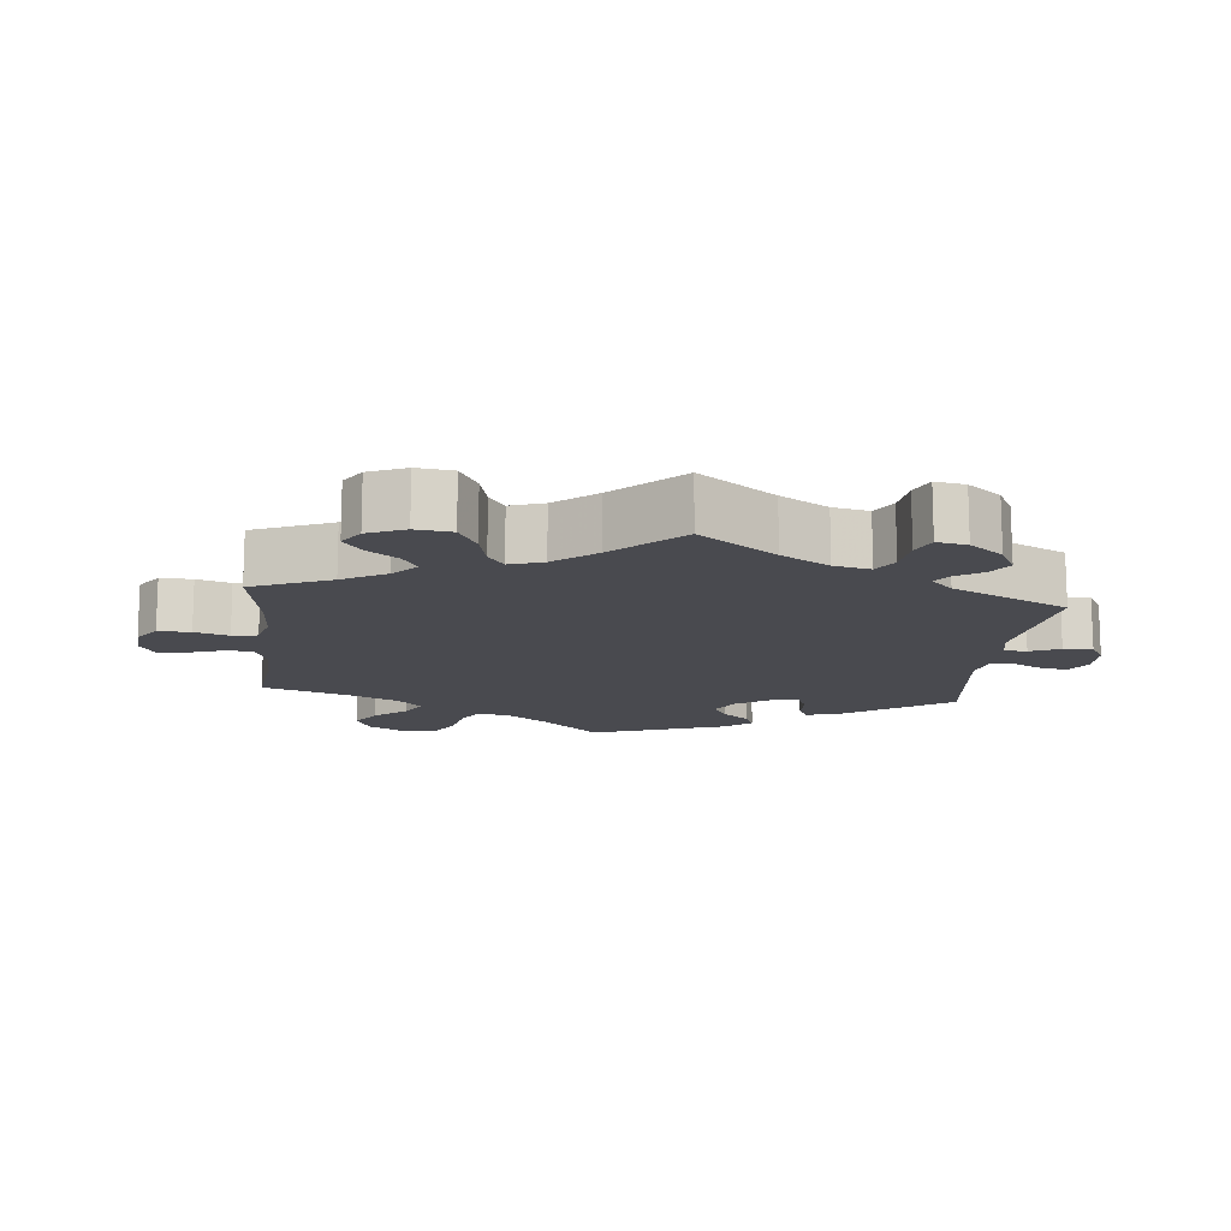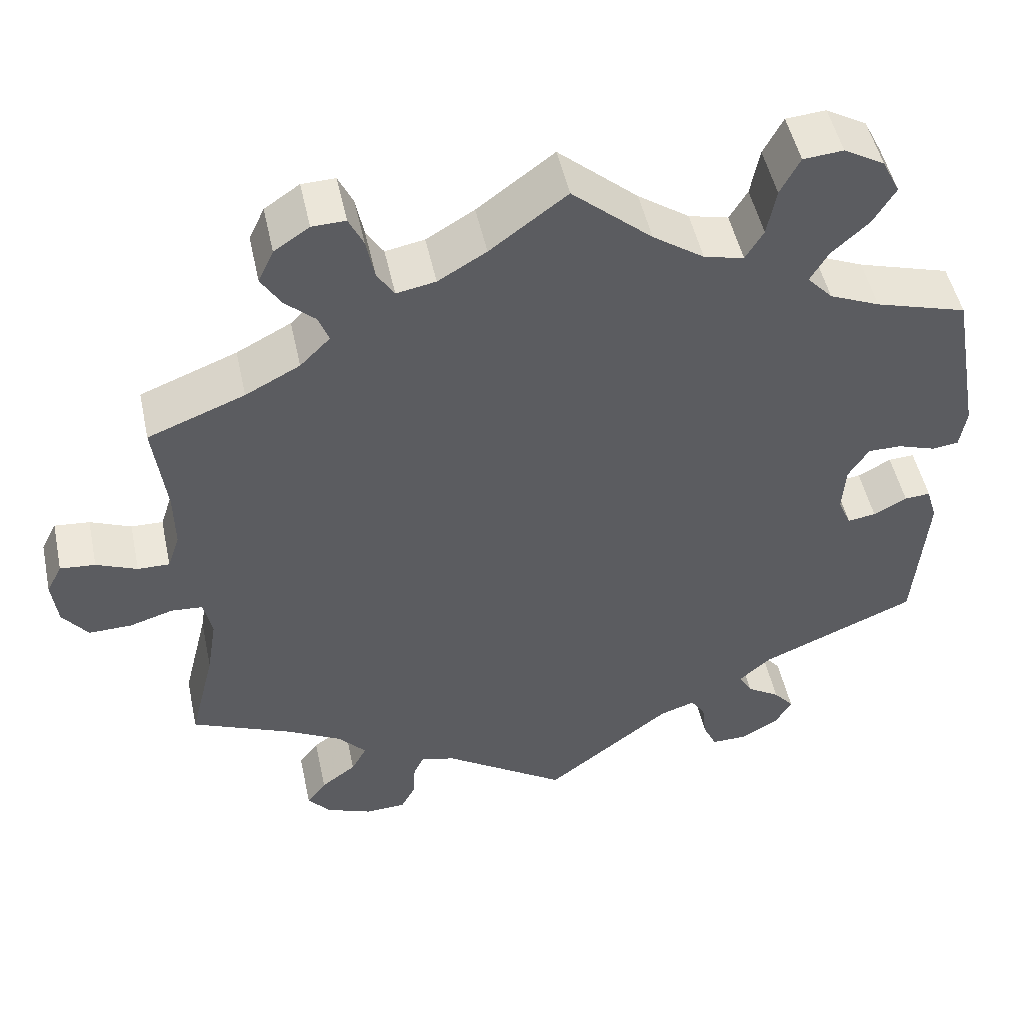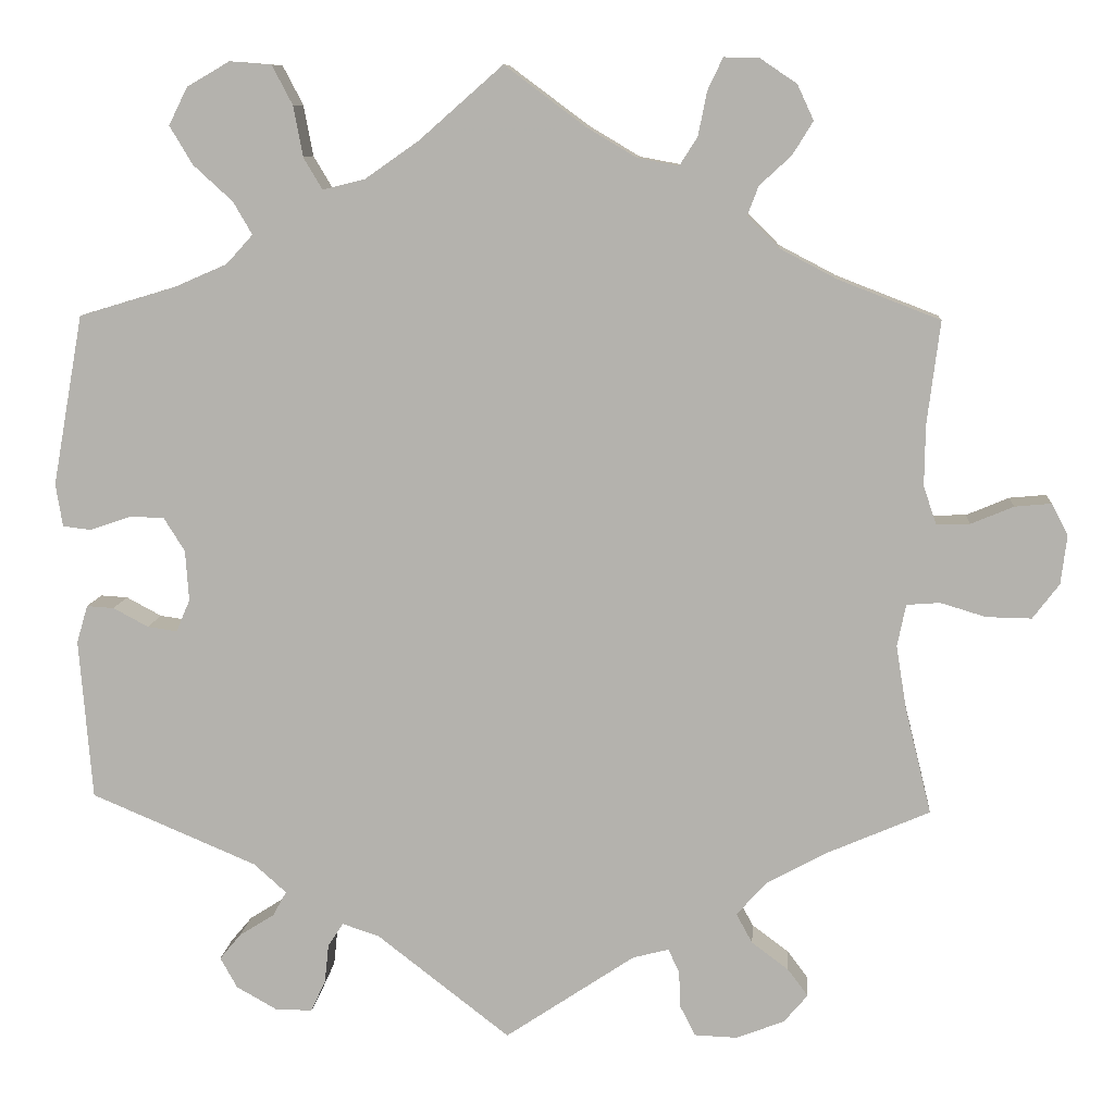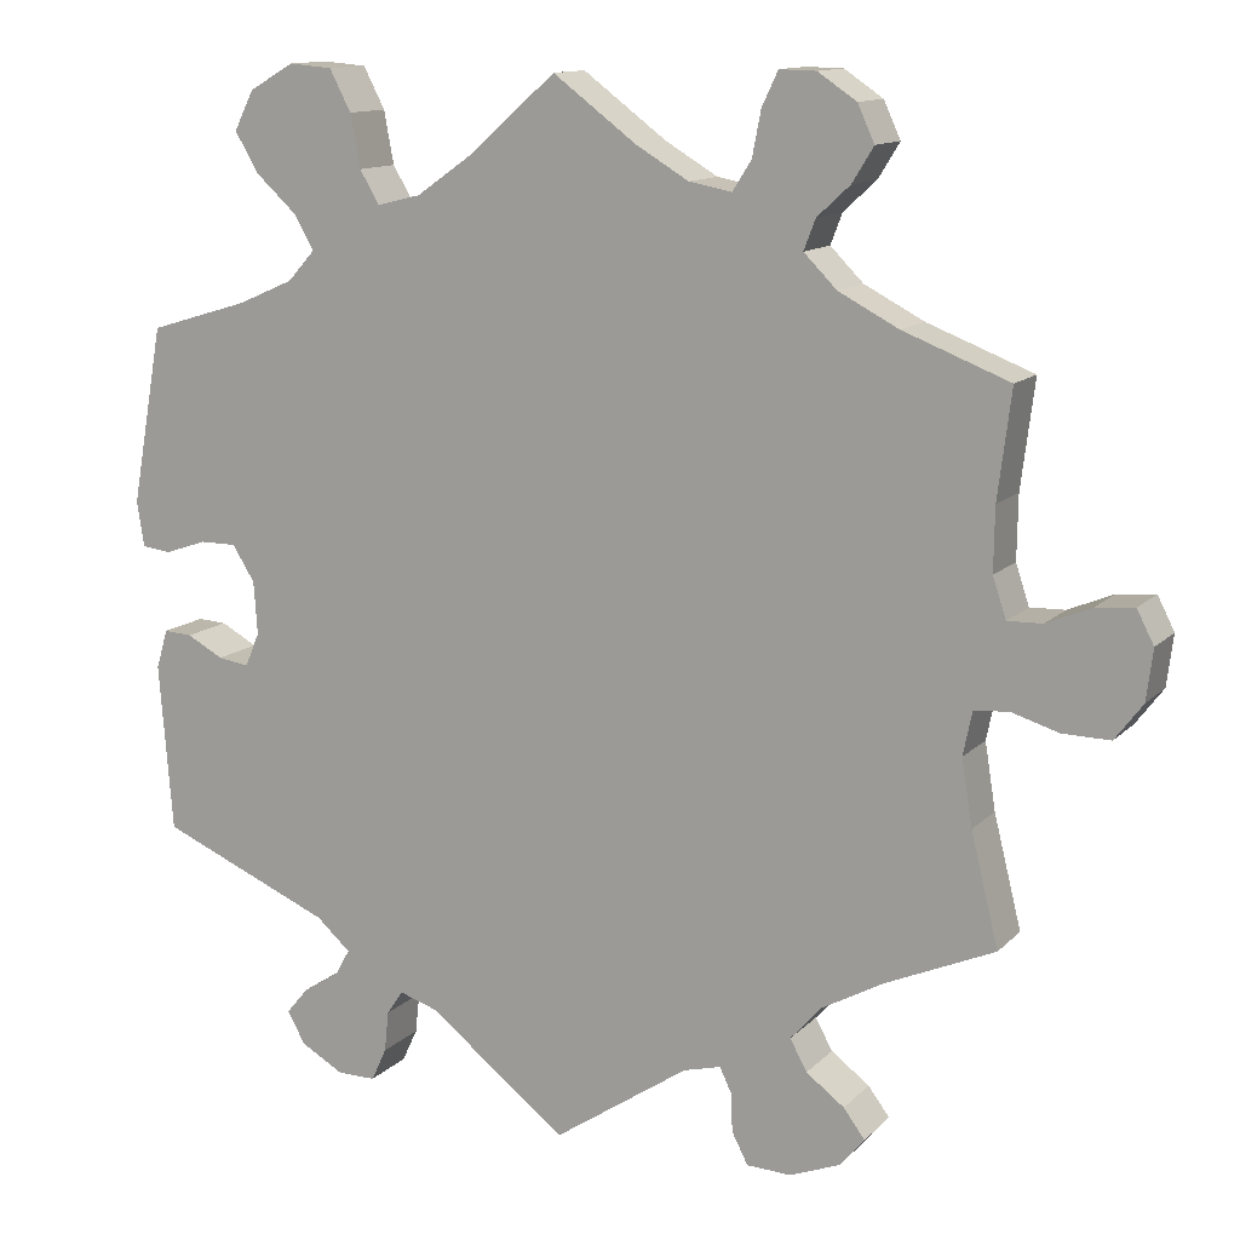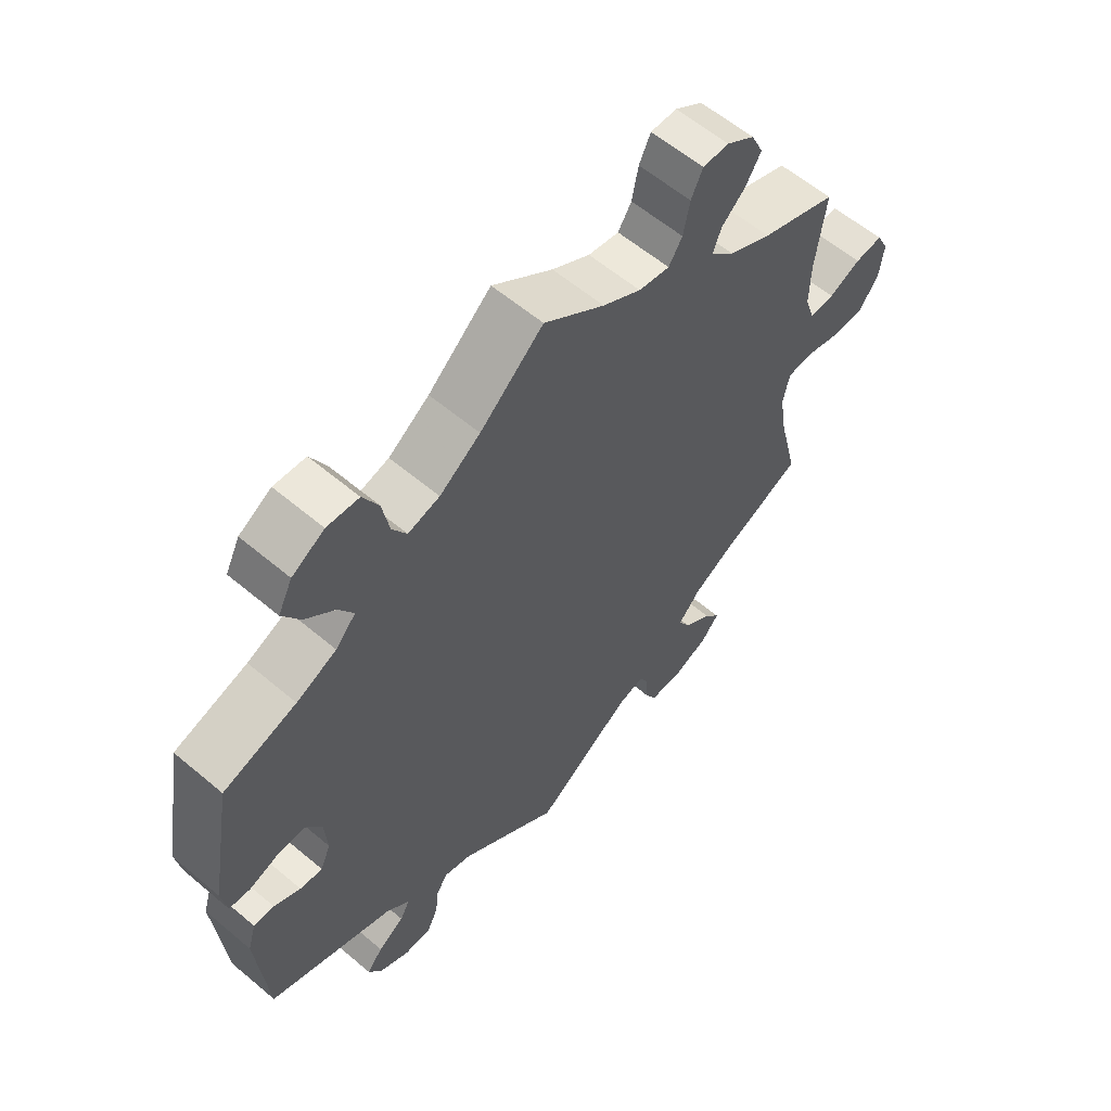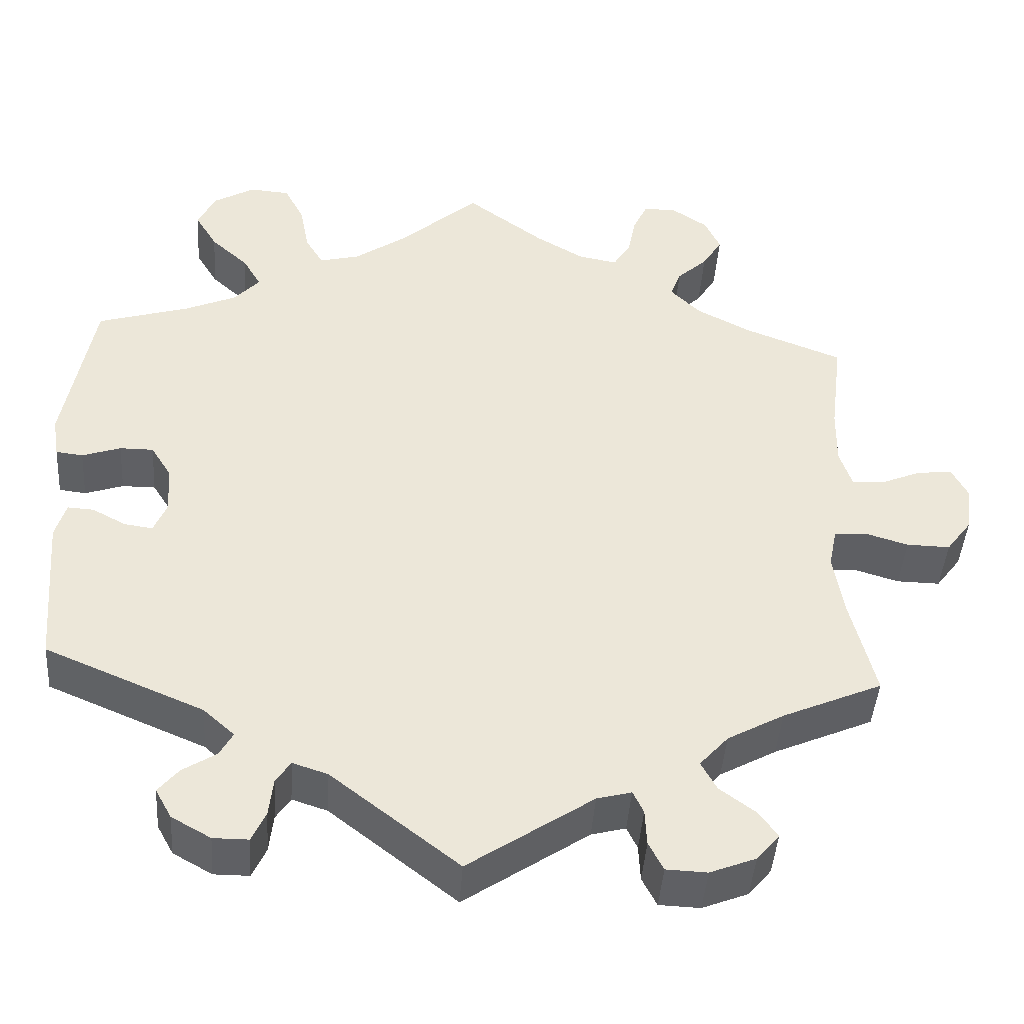
<metadata>
{"format":"obj","ext":"obj","renderer":"f3d","projection":"perspective","resolution":1024,"background":"white","views":[{"elev":-13.6,"azim":114.1,"up":"+Y"},{"elev":49.9,"azim":167.9,"up":"+Z"},{"elev":9.6,"azim":4.6,"up":"+Z"},{"elev":12.6,"azim":26.3,"up":"+Z"},{"elev":59.8,"azim":-49.2,"up":"+Z"},{"elev":-43.4,"azim":-3.9,"up":"+Z"}]}
</metadata>
<code>
v 0.486 0.07 0.17
v 0.485 0.07 0.099
v 0.5 0.07 0.054
v 0.539 0.07 0.055
v 0.589 0.07 0.076
v 0.632 0.07 0.08
v 0.651 0.07 0.043
v 0.644 0.07 -0.014
v 0.613 0.07 -0.055
v 0.56 0.07 -0.054
v 0.507 0.07 -0.038
v 0.468 0.07 -0.041
v 0.458 0.07 -0.09
v 0.47 0.07 -0.164
v 0.501 0.07 -0.289
v 0.379 0.07 -0.342
v 0.31 0.07 -0.38
v 0.275 0.07 -0.419
v 0.294 0.07 -0.454
v 0.337 0.07 -0.486
v 0.361 0.07 -0.518
v 0.333 0.07 -0.551
v 0.277 0.07 -0.573
v 0.227 0.07 -0.571
v 0.209 0.07 -0.536
v 0.207 0.07 -0.492
v 0.194 0.07 -0.465
v 0.152 0.07 -0.476
v 0 0.07 -0.578
v -0.156 0.07 -0.457
v -0.199 0.07 -0.443
v -0.217 0.07 -0.47
v -0.222 0.07 -0.516
v -0.239 0.07 -0.553
v -0.282 0.07 -0.553
v -0.33 0.07 -0.526
v -0.35 0.07 -0.49
v -0.325 0.07 -0.46
v -0.284 0.07 -0.434
v -0.268 0.07 -0.405
v -0.306 0.07 -0.371
v -0.5 0.07 -0.289
v -0.515 0.07 -0.101
v -0.502 0.07 -0.057
v -0.47 0.07 -0.059
v -0.429 0.07 -0.081
v -0.394 0.07 -0.086
v -0.378 0.07 -0.048
v -0.382 0.07 0.011
v -0.407 0.07 0.051
v -0.448 0.07 0.051
v -0.495 0.07 0.035
v -0.528 0.07 0.039
v -0.536 0.07 0.089
v -0.5 0.07 0.289
v -0.387 0.07 0.323
v -0.325 0.07 0.35
v -0.294 0.07 0.384
v -0.316 0.07 0.422
v -0.362 0.07 0.464
v -0.389 0.07 0.509
v -0.367 0.07 0.553
v -0.317 0.07 0.582
v -0.268 0.07 0.578
v -0.244 0.07 0.532
v -0.233 0.07 0.473
v -0.211 0.07 0.436
v -0.162 0.07 0.448
v -0.099 0.07 0.492
v -0.001 0.07 0.578
v 0.093 0.07 0.508
v 0.152 0.07 0.473
v 0.2 0.07 0.464
v 0.221 0.07 0.497
v 0.231 0.07 0.548
v 0.249 0.07 0.586
v 0.29 0.07 0.585
v 0.333 0.07 0.556
v 0.352 0.07 0.515
v 0.328 0.07 0.476
v 0.291 0.07 0.442
v 0.278 0.07 0.408
v 0.315 0.07 0.371
v 0.382 0.07 0.336
v 0.501 0.07 0.29
v 0.486 0 0.17
v 0.485 0 0.099
v 0.5 0 0.054
v 0.539 0 0.055
v 0.589 0 0.076
v 0.632 0 0.08
v 0.651 0 0.043
v 0.644 0 -0.014
v 0.613 0 -0.055
v 0.56 0 -0.054
v 0.507 0 -0.038
v 0.468 0 -0.041
v 0.458 0 -0.09
v 0.47 0 -0.164
v 0.501 0 -0.289
v 0.379 0 -0.342
v 0.31 0 -0.38
v 0.275 0 -0.419
v 0.294 0 -0.454
v 0.337 0 -0.486
v 0.361 0 -0.518
v 0.333 0 -0.551
v 0.277 0 -0.573
v 0.227 0 -0.571
v 0.209 0 -0.536
v 0.207 0 -0.492
v 0.194 0 -0.465
v 0.152 0 -0.476
v 0 0 -0.578
v -0.156 0 -0.457
v -0.199 0 -0.443
v -0.217 0 -0.47
v -0.222 0 -0.516
v -0.239 0 -0.553
v -0.282 0 -0.553
v -0.33 0 -0.526
v -0.35 0 -0.49
v -0.325 0 -0.46
v -0.284 0 -0.434
v -0.268 0 -0.405
v -0.306 0 -0.371
v -0.5 0 -0.289
v -0.515 0 -0.101
v -0.502 0 -0.057
v -0.47 0 -0.059
v -0.429 0 -0.081
v -0.394 0 -0.086
v -0.378 0 -0.048
v -0.382 0 0.011
v -0.407 0 0.051
v -0.448 0 0.051
v -0.495 0 0.035
v -0.528 0 0.039
v -0.536 0 0.089
v -0.5 0 0.289
v -0.387 0 0.323
v -0.325 0 0.35
v -0.294 0 0.384
v -0.316 0 0.422
v -0.362 0 0.464
v -0.389 0 0.509
v -0.367 0 0.553
v -0.317 0 0.582
v -0.268 0 0.578
v -0.244 0 0.532
v -0.233 0 0.473
v -0.211 0 0.436
v -0.162 0 0.448
v -0.099 0 0.492
v -0.001 0 0.578
v 0.093 0 0.508
v 0.152 0 0.473
v 0.2 0 0.464
v 0.221 0 0.497
v 0.231 0 0.548
v 0.249 0 0.586
v 0.29 0 0.585
v 0.333 0 0.556
v 0.352 0 0.515
v 0.328 0 0.476
v 0.291 0 0.442
v 0.278 0 0.408
v 0.315 0 0.371
v 0.382 0 0.336
v 0.501 0 0.29
f 84 85 1
f 83 84 1 2
f 82 83 2 3
f 78 79 80 81
f 78 81 82
f 77 78 82
f 74 75 76 77
f 73 74 77 82
f 72 73 82 3
f 69 70 71
f 68 69 71 72
f 67 68 72 3
f 63 64 65 66
f 63 66 67
f 62 63 67
f 59 60 61 62
f 58 59 62 67
f 57 58 67 3
f 53 54 55 56
f 51 52 53 56
f 50 51 56 57
f 49 50 57 3
f 43 44 45 46
f 41 42 43 46
f 40 41 46 47
f 36 37 38 39
f 36 39 40
f 35 36 40
f 32 33 34 35
f 31 32 35 40
f 30 31 40 47
f 28 29 30 47
f 23 24 25 26
f 23 26 27
f 22 23 27
f 19 20 21 22
f 18 19 22 27
f 17 18 27 28
f 14 15 16
f 13 14 16 17
f 12 13 17 28
f 8 9 10 11
f 8 11 12
f 7 8 12
f 4 5 6 7
f 4 7 12
f 48 49 3 4
f 12 28 47 48
f 4 12 48
f 86 170 169
f 87 86 169 168
f 88 87 168 167
f 166 165 164 163
f 167 166 163
f 167 163 162
f 162 161 160 159
f 167 162 159 158
f 88 167 158 157
f 156 155 154
f 157 156 154 153
f 88 157 153 152
f 151 150 149 148
f 152 151 148
f 152 148 147
f 147 146 145 144
f 152 147 144 143
f 88 152 143 142
f 141 140 139 138
f 141 138 137 136
f 142 141 136 135
f 88 142 135 134
f 131 130 129 128
f 131 128 127 126
f 132 131 126 125
f 124 123 122 121
f 125 124 121
f 125 121 120
f 120 119 118 117
f 125 120 117 116
f 132 125 116 115
f 132 115 114 113
f 111 110 109 108
f 112 111 108
f 112 108 107
f 107 106 105 104
f 112 107 104 103
f 113 112 103 102
f 101 100 99
f 102 101 99 98
f 113 102 98 97
f 96 95 94 93
f 97 96 93
f 97 93 92
f 92 91 90 89
f 97 92 89
f 89 88 134 133
f 133 132 113 97
f 133 97 89
f 1 86 87 2
f 2 87 88 3
f 3 88 89 4
f 4 89 90 5
f 5 90 91 6
f 6 91 92 7
f 7 92 93 8
f 8 93 94 9
f 9 94 95 10
f 10 95 96 11
f 11 96 97 12
f 12 97 98 13
f 13 98 99 14
f 14 99 100 15
f 15 100 101 16
f 16 101 102 17
f 17 102 103 18
f 18 103 104 19
f 19 104 105 20
f 20 105 106 21
f 21 106 107 22
f 22 107 108 23
f 23 108 109 24
f 24 109 110 25
f 25 110 111 26
f 26 111 112 27
f 27 112 113 28
f 28 113 114 29
f 29 114 115 30
f 30 115 116 31
f 31 116 117 32
f 32 117 118 33
f 33 118 119 34
f 34 119 120 35
f 35 120 121 36
f 36 121 122 37
f 37 122 123 38
f 38 123 124 39
f 39 124 125 40
f 40 125 126 41
f 41 126 127 42
f 42 127 128 43
f 43 128 129 44
f 44 129 130 45
f 45 130 131 46
f 46 131 132 47
f 47 132 133 48
f 48 133 134 49
f 49 134 135 50
f 50 135 136 51
f 51 136 137 52
f 52 137 138 53
f 53 138 139 54
f 54 139 140 55
f 55 140 141 56
f 56 141 142 57
f 57 142 143 58
f 58 143 144 59
f 59 144 145 60
f 60 145 146 61
f 61 146 147 62
f 62 147 148 63
f 63 148 149 64
f 64 149 150 65
f 65 150 151 66
f 66 151 152 67
f 67 152 153 68
f 68 153 154 69
f 69 154 155 70
f 70 155 156 71
f 71 156 157 72
f 72 157 158 73
f 73 158 159 74
f 74 159 160 75
f 75 160 161 76
f 76 161 162 77
f 77 162 163 78
f 78 163 164 79
f 79 164 165 80
f 80 165 166 81
f 81 166 167 82
f 82 167 168 83
f 83 168 169 84
f 84 169 170 85
f 85 170 86 1

</code>
